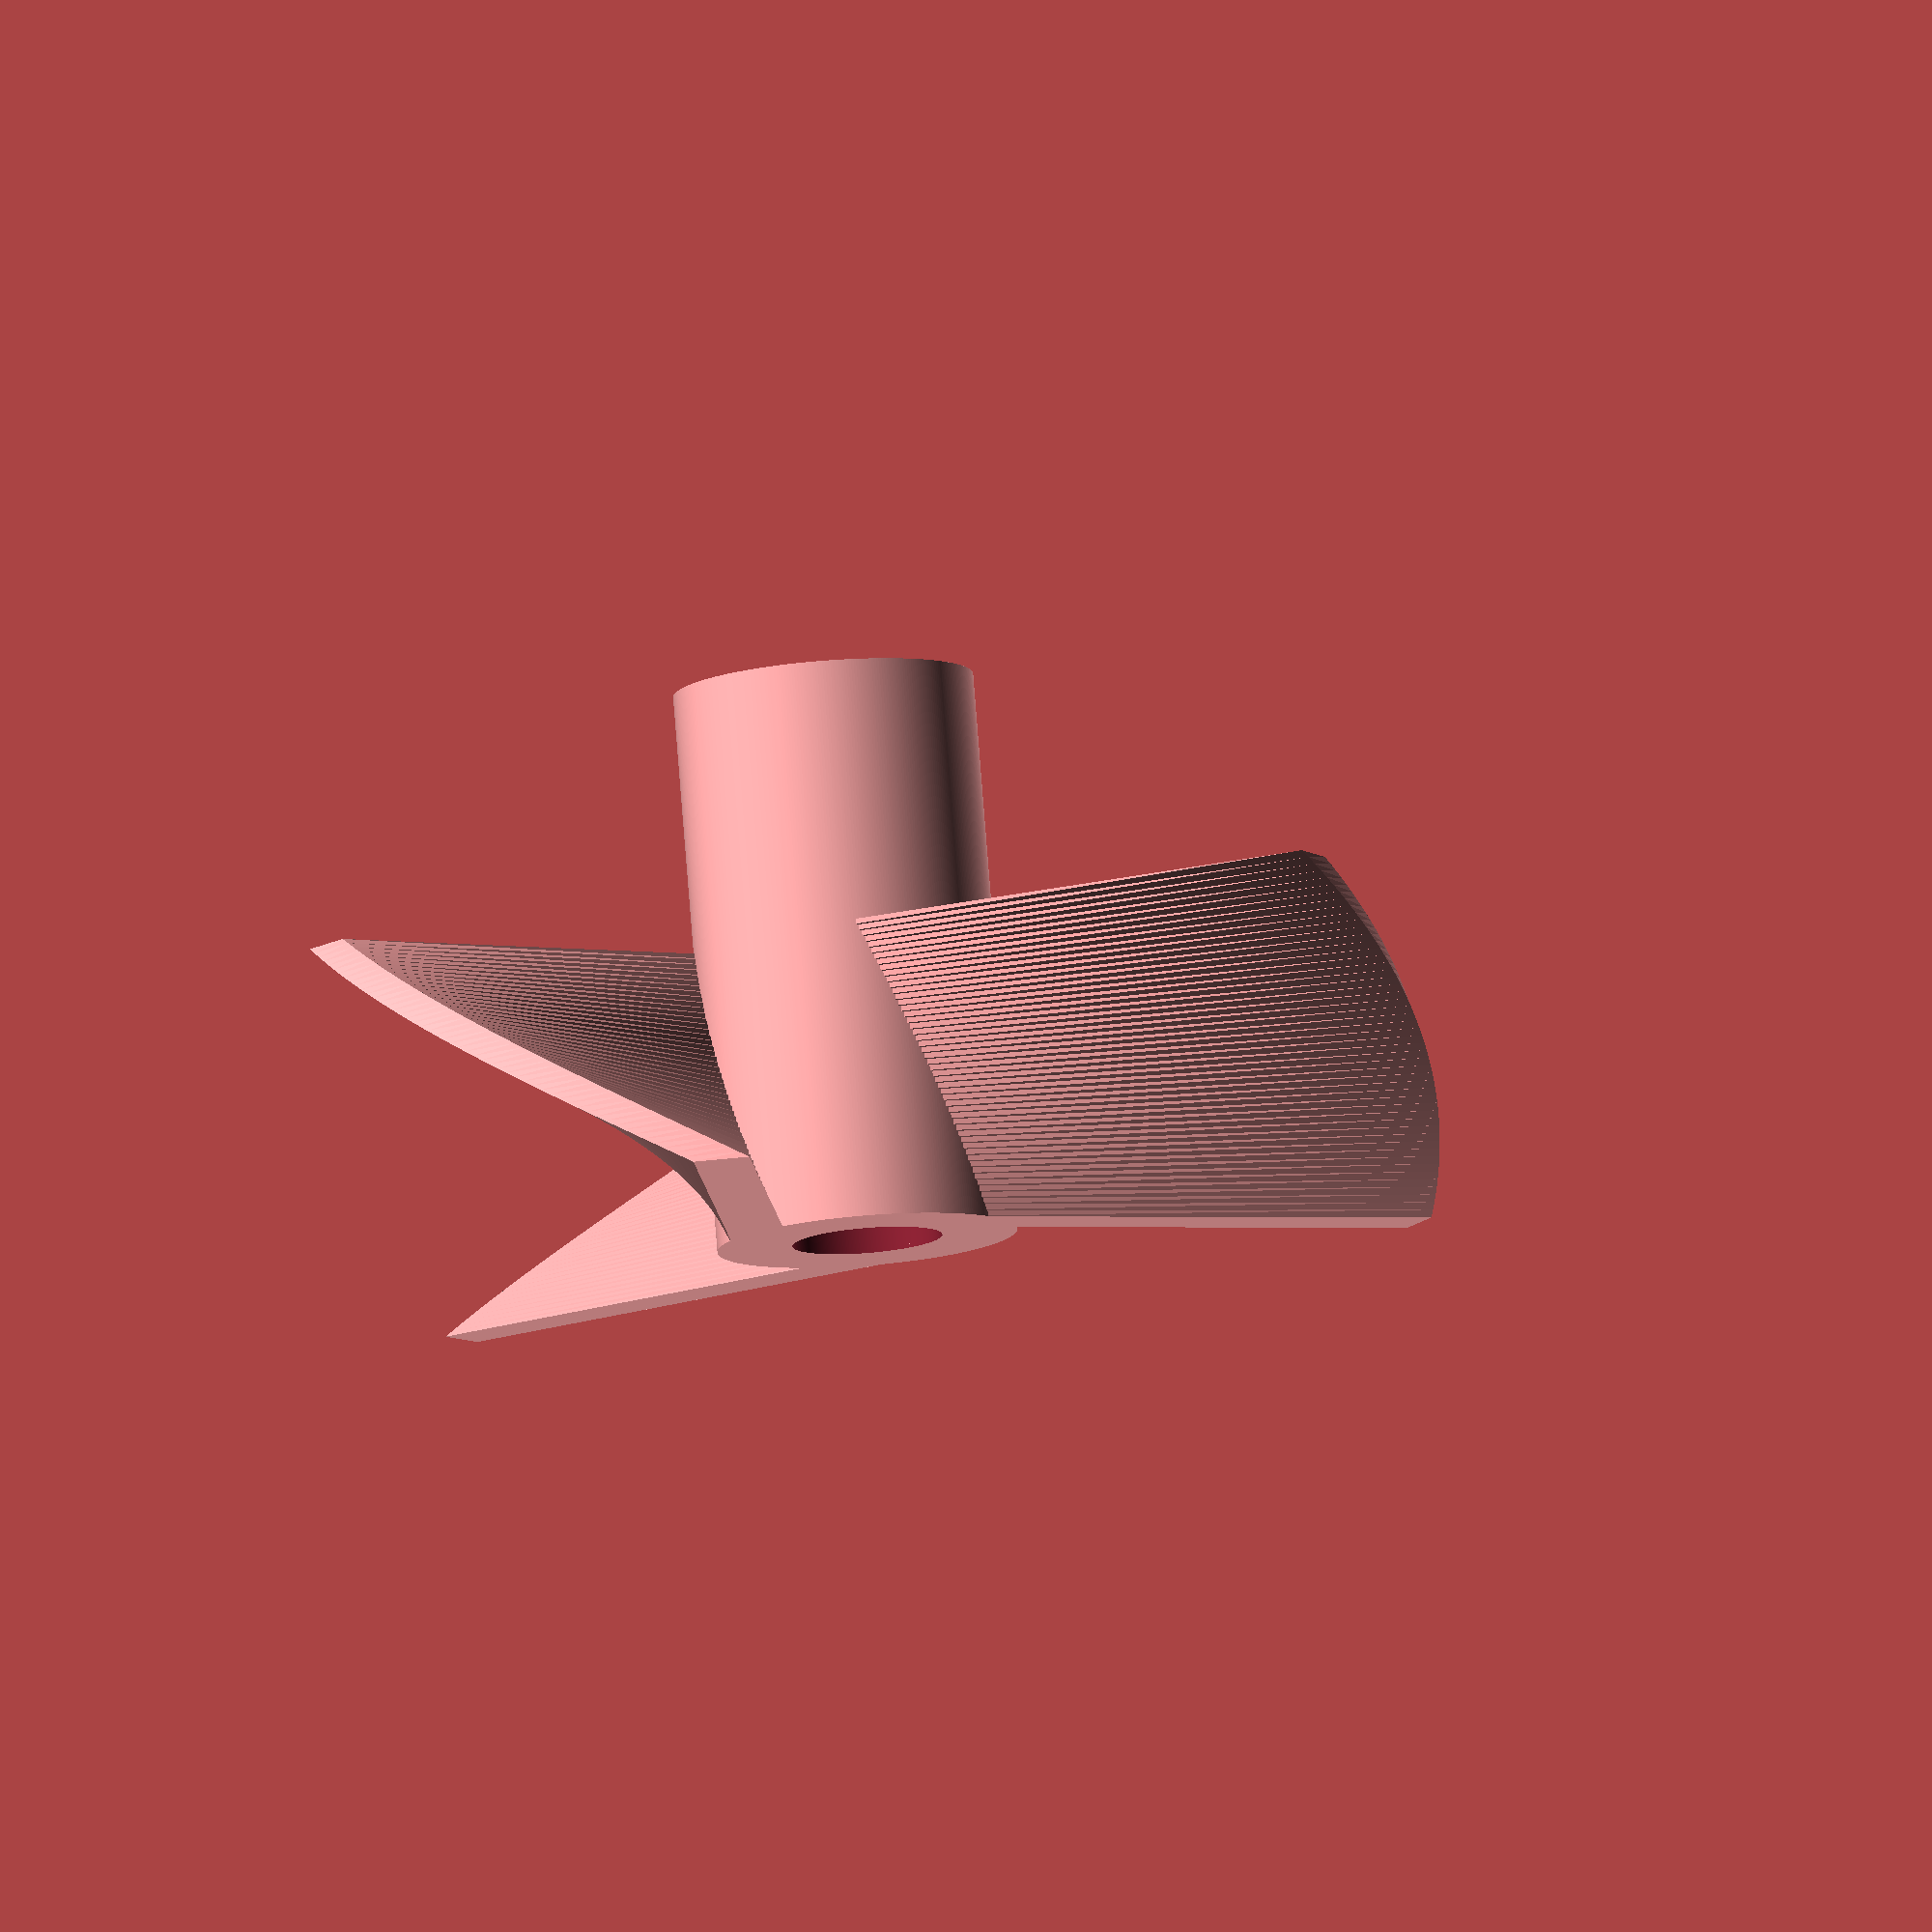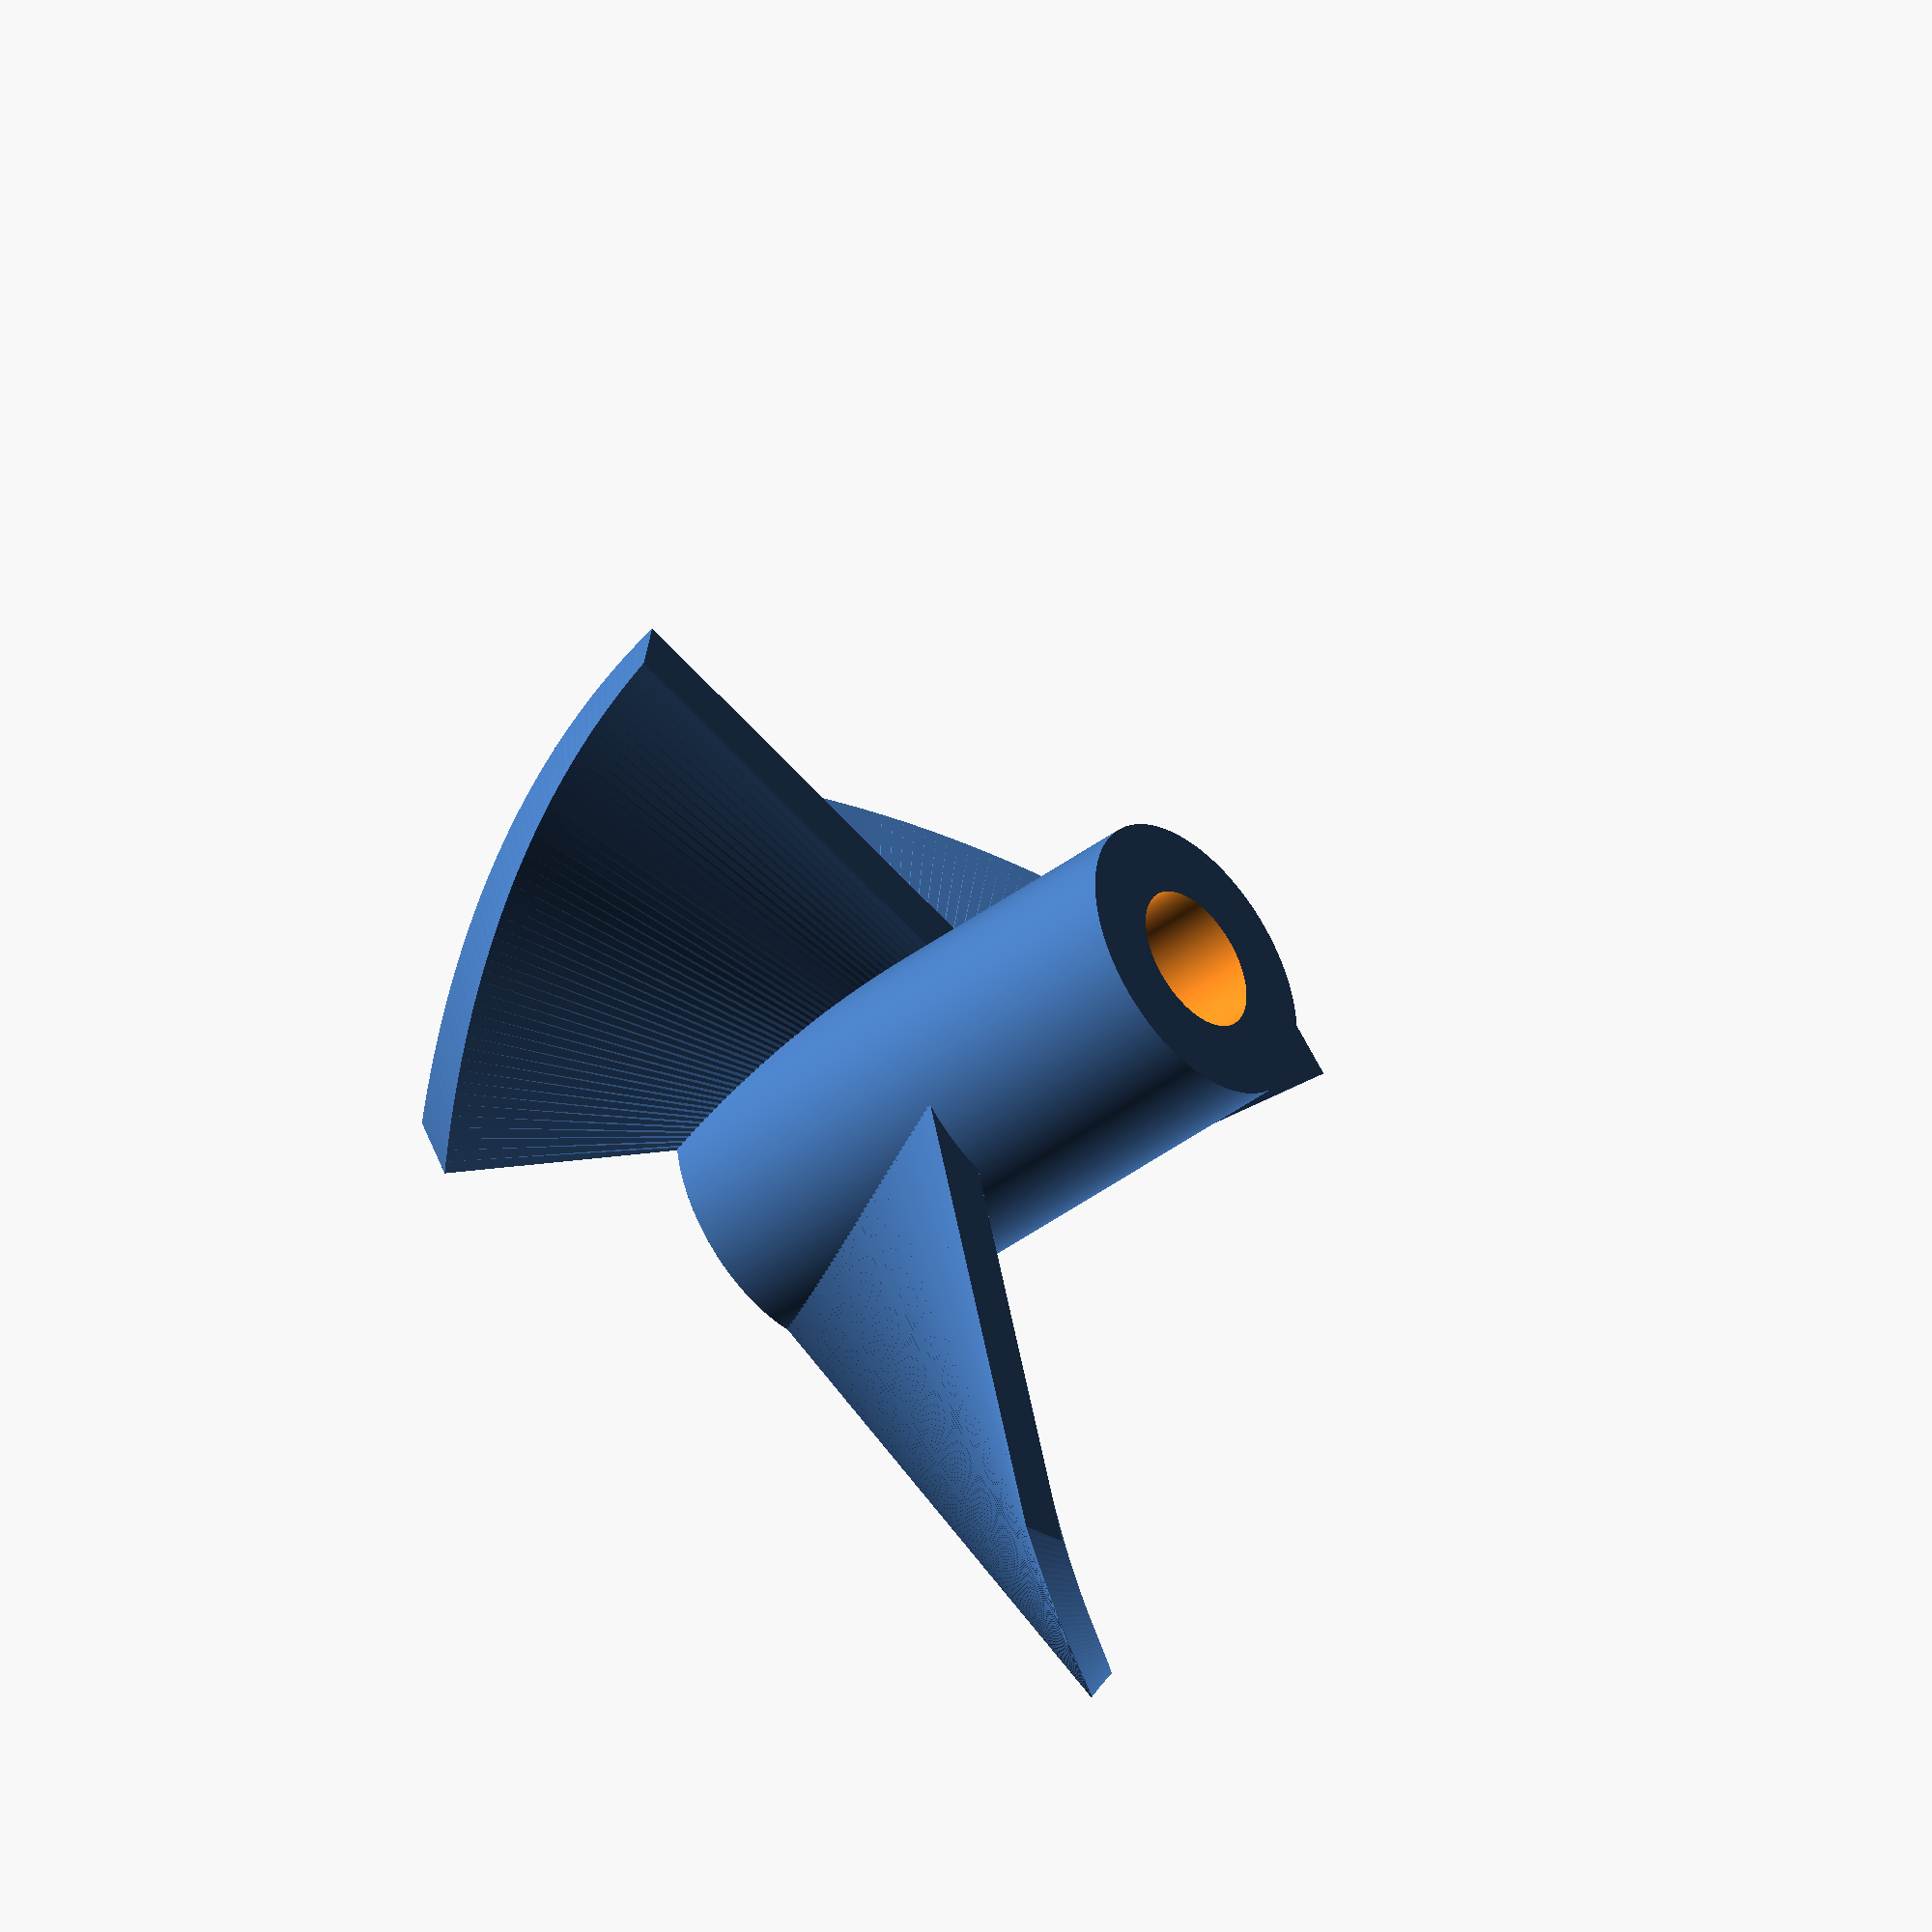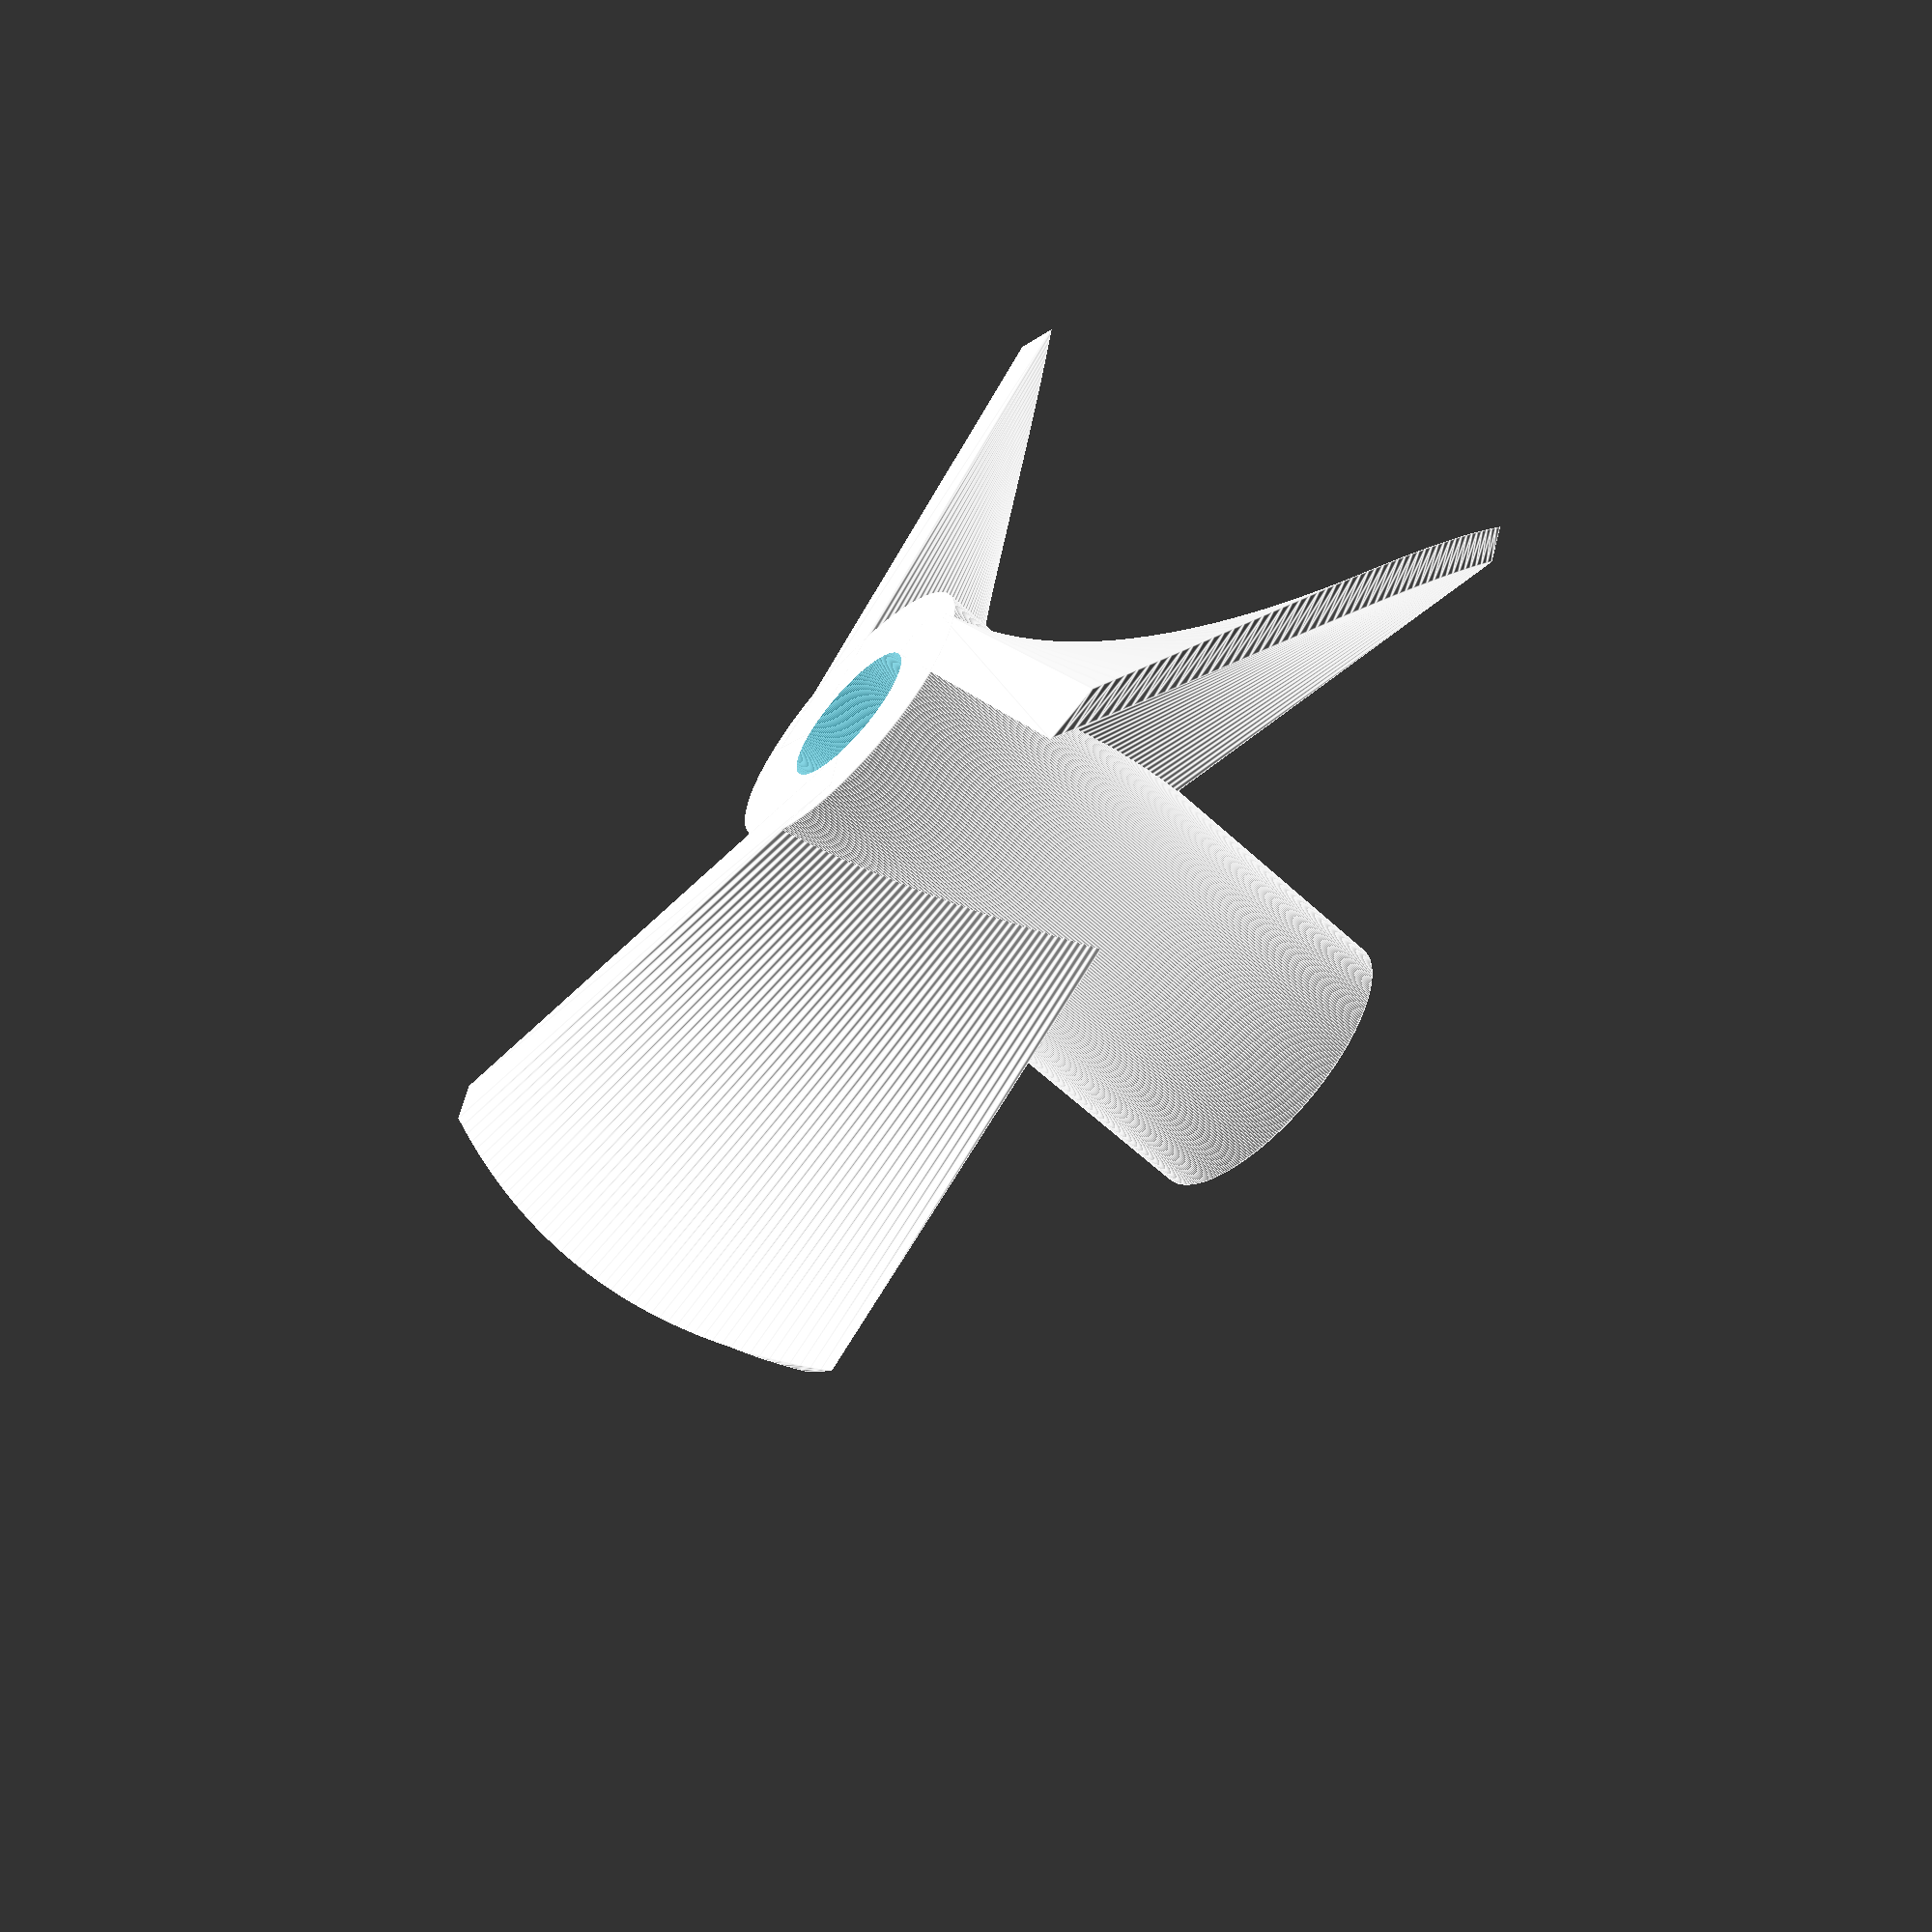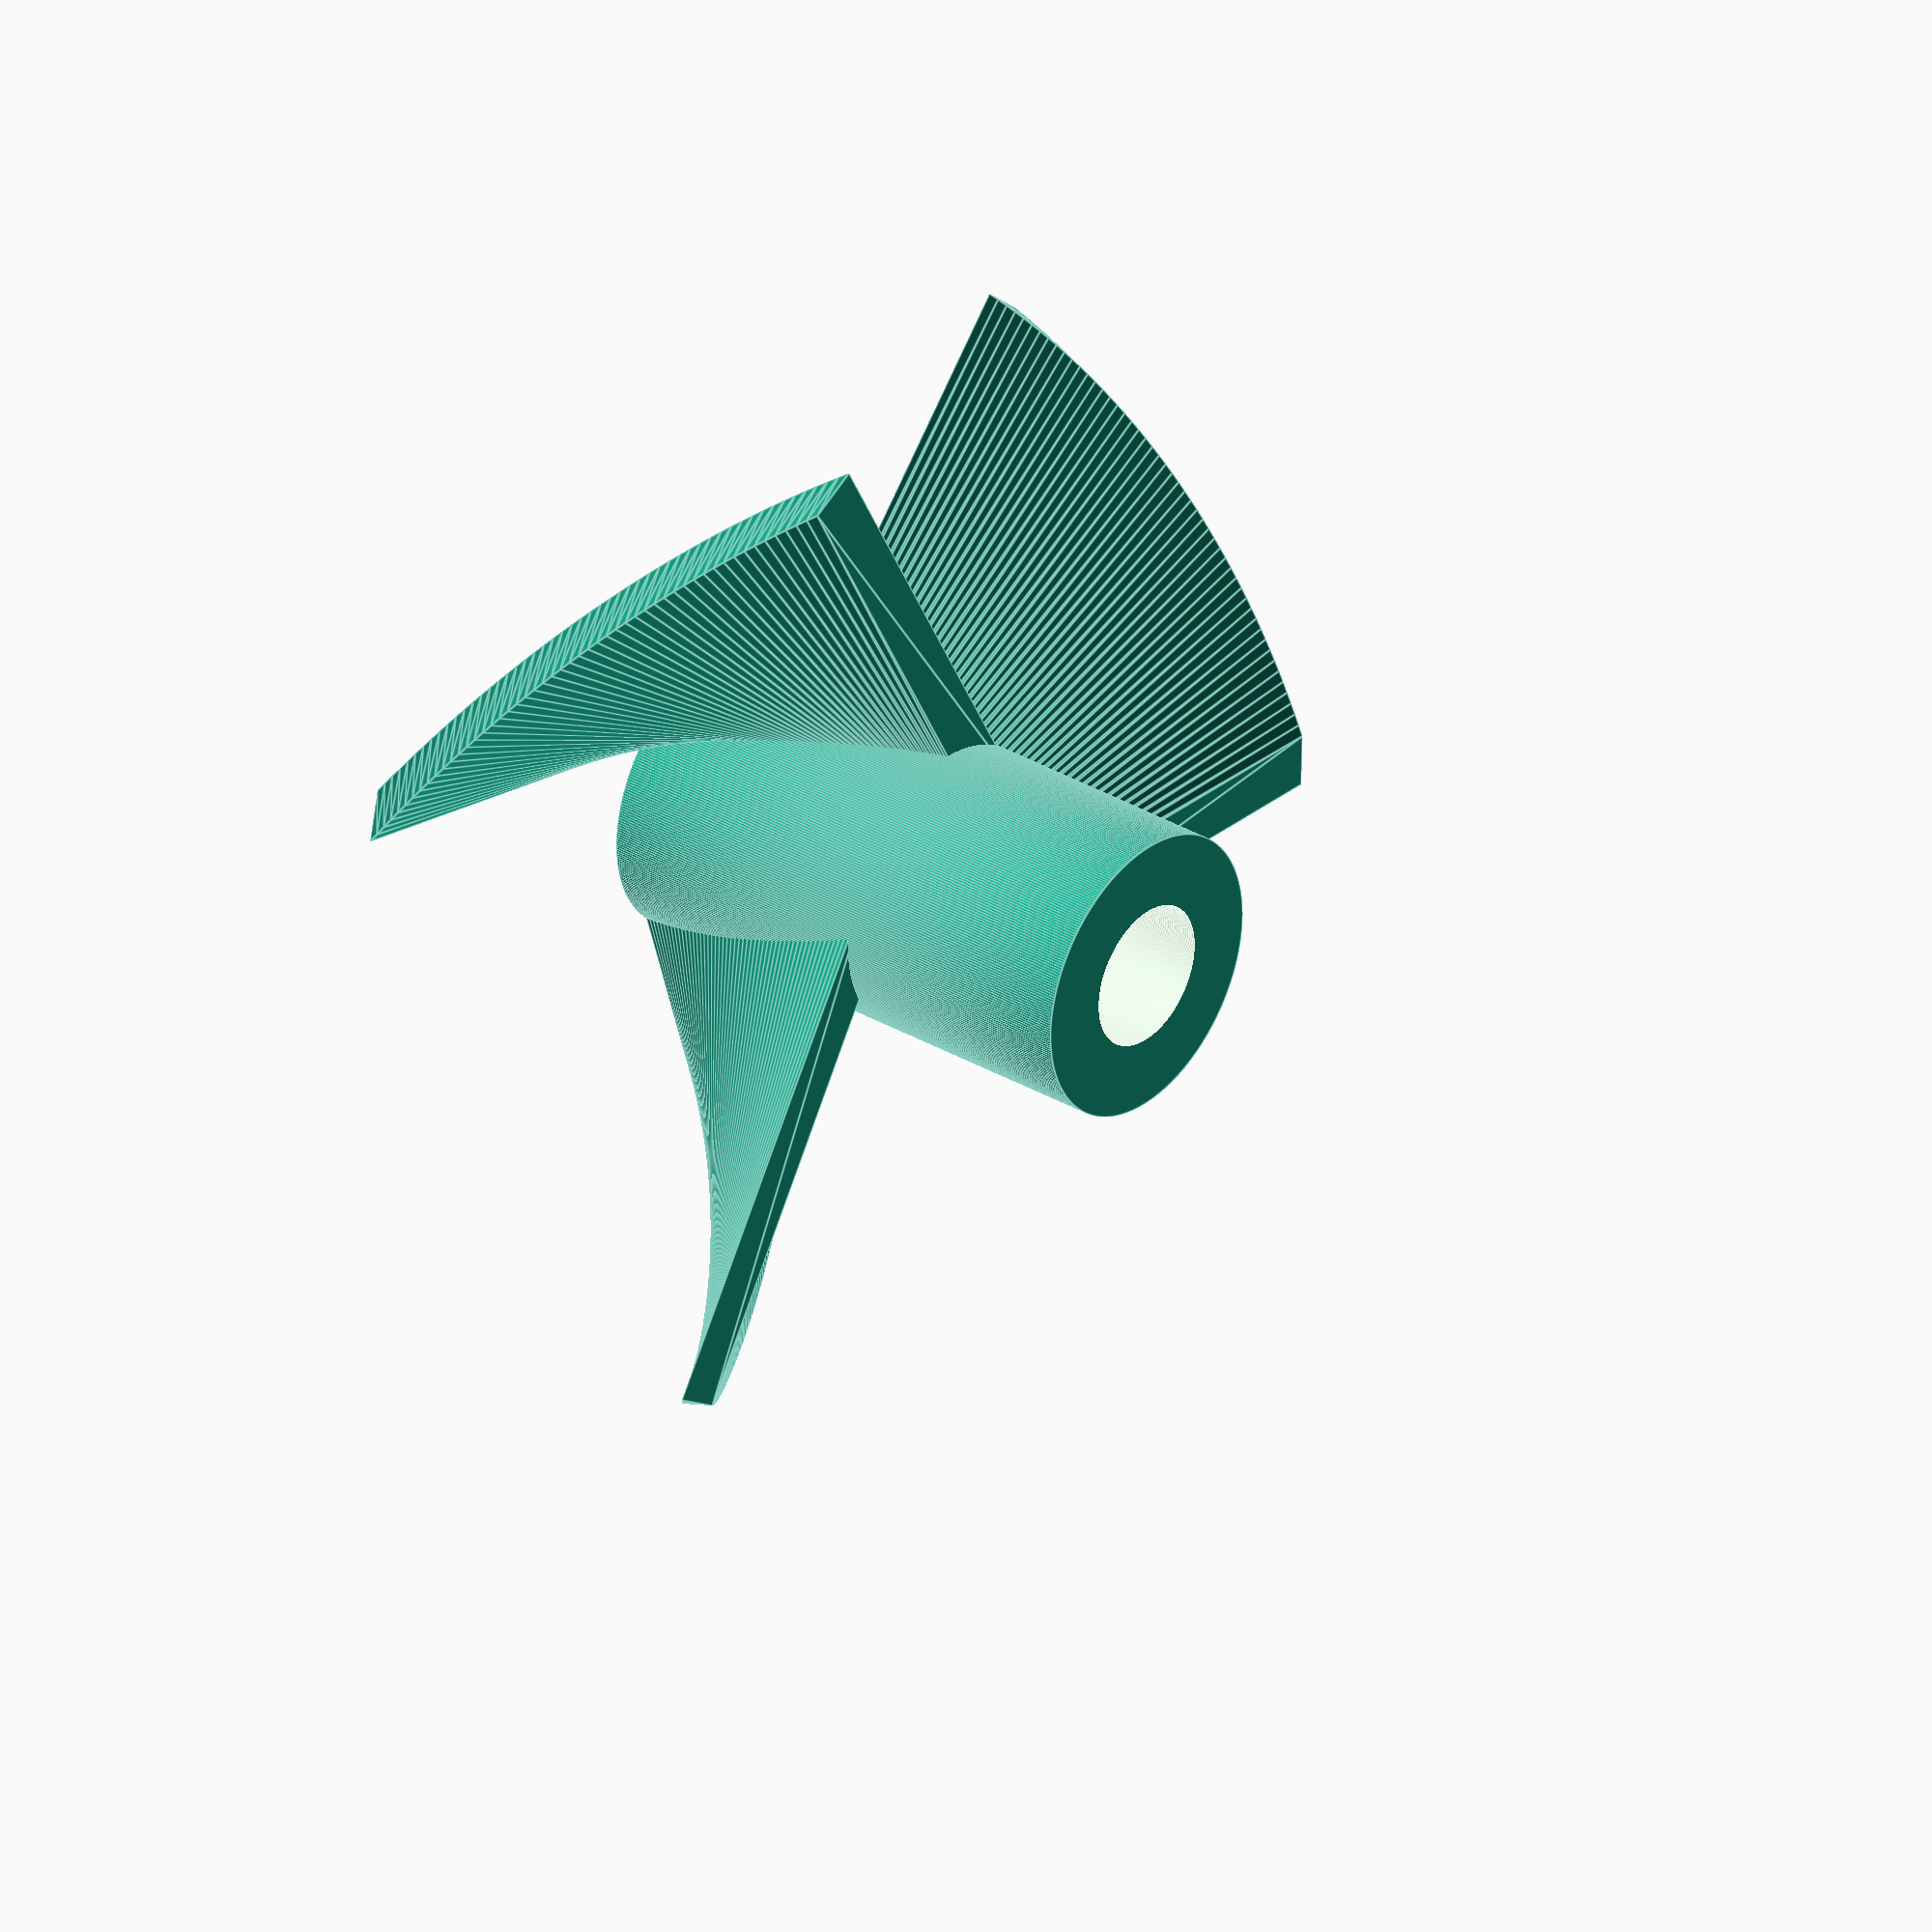
<openscad>
$fn=360;
echo ("--------------------------------");
noofblades=3;// 3 to 20
echo("Number of blades is: ",noofblades);
stepsize=360/noofblades;
echo("step size is: ",stepsize);
shaftheight=15;
echo("shaft height is: ",shaftheight);
shaftdiameter=4;
echo("shaft diameter is: ",shaftdiameter);
bladelength=15;
echo("blade length is: ",bladelength);
echo ("--------------------------------");

for(angle= [0:stepsize:360]){
   rotate([0,0,angle])
   prop();
}  
//create the propshaft
difference(){
translate([0,0,-4])
cylinder(d=shaftdiameter+4,h=shaftheight);
translate([0,0,-5])
cylinder(d=shaftdiameter,h=shaftheight+2);
}


module prop(){
linear_extrude(
  height = 8, 
  center = true,
  convexity = 80, 
  twist = 50
  ) 
translate([2, 0, 0])

square([1.5,bladelength]);
}

</openscad>
<views>
elev=279.6 azim=4.4 roll=175.5 proj=o view=wireframe
elev=41.7 azim=113.1 roll=312.1 proj=o view=wireframe
elev=242.9 azim=21.0 roll=312.9 proj=p view=edges
elev=327.8 azim=282.0 roll=309.7 proj=o view=edges
</views>
